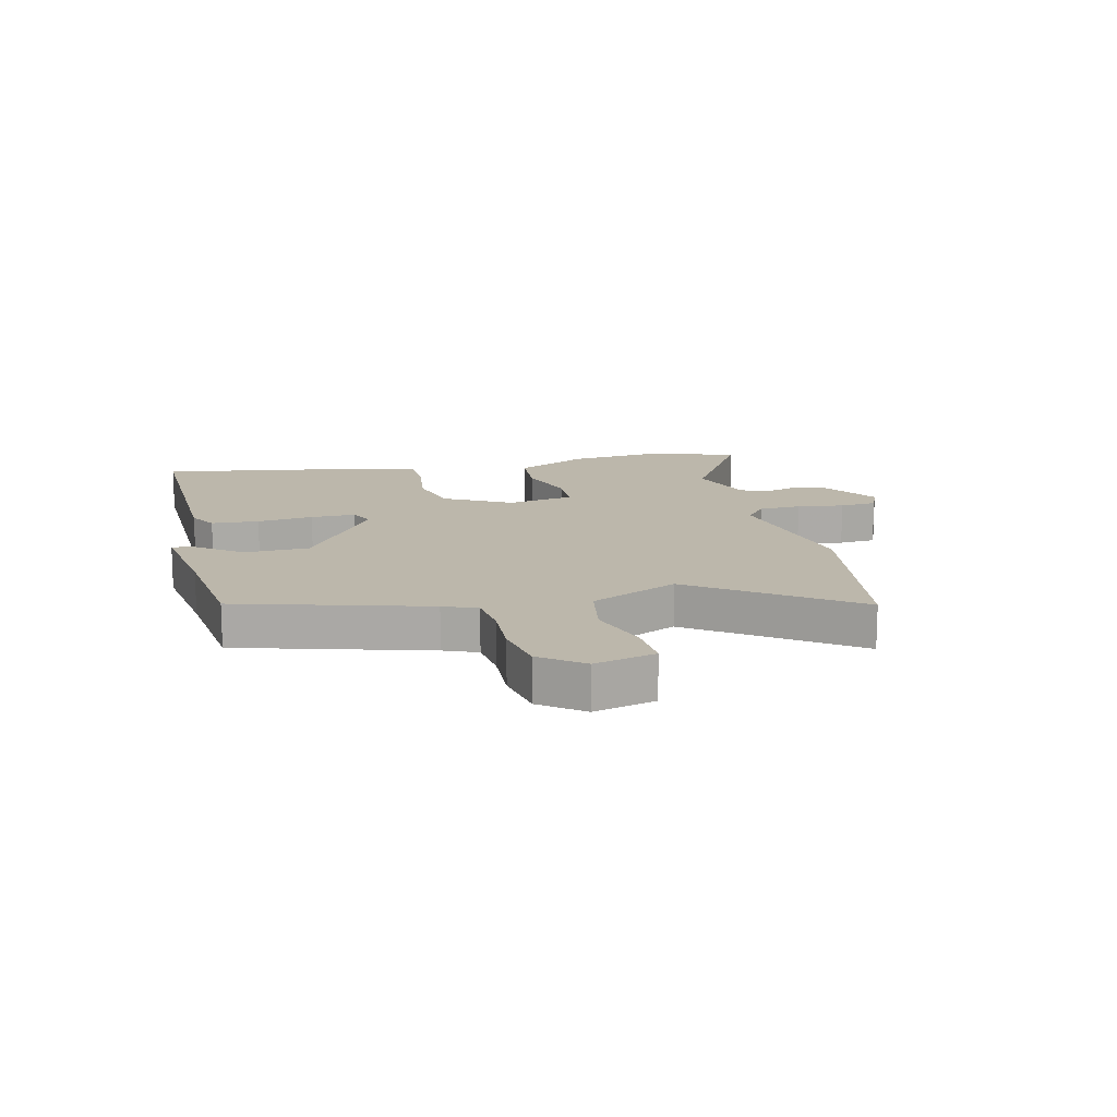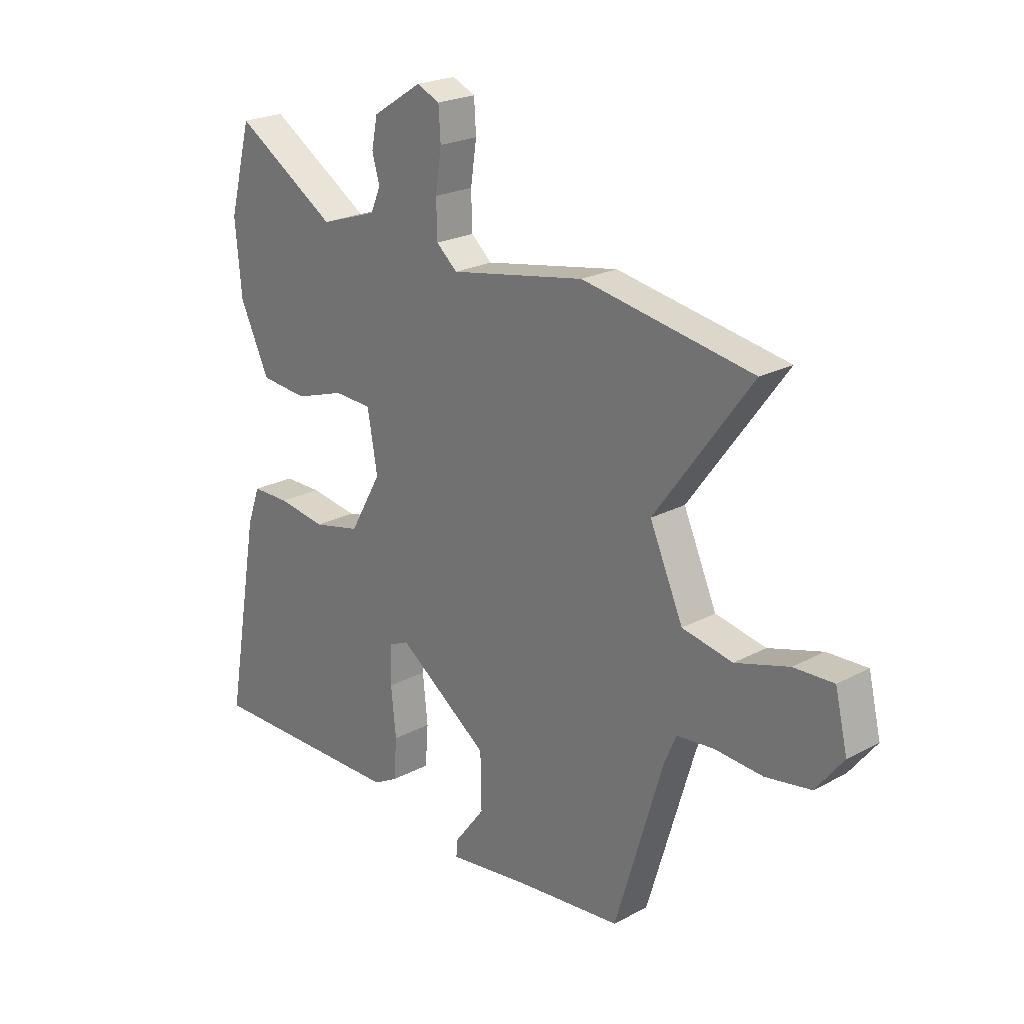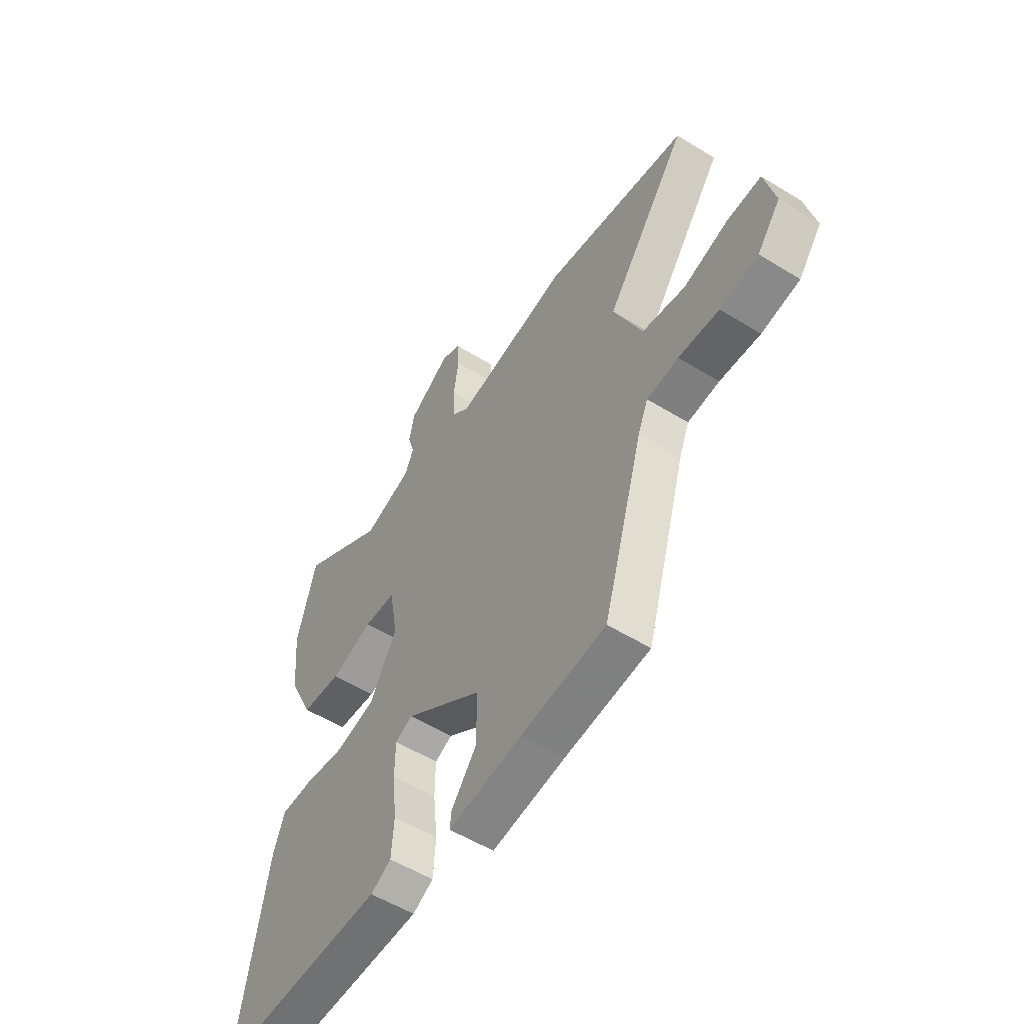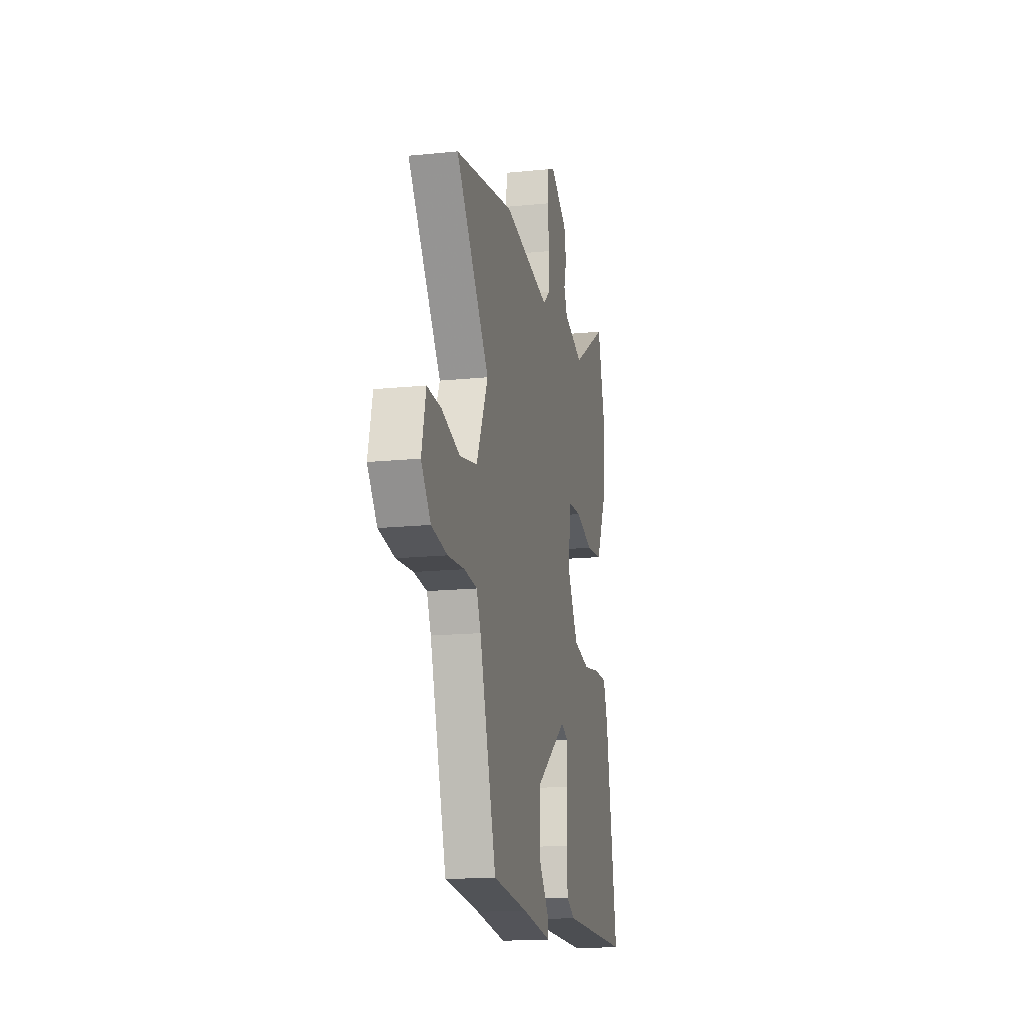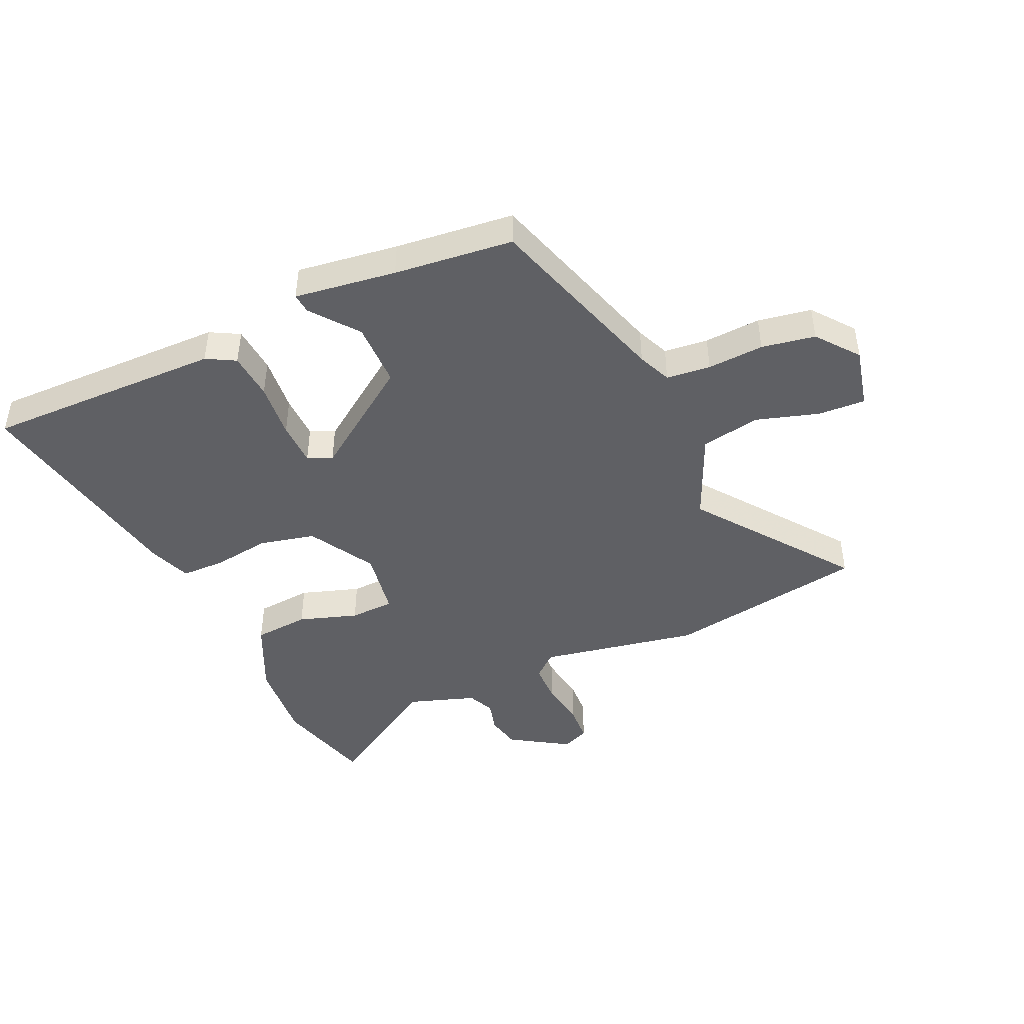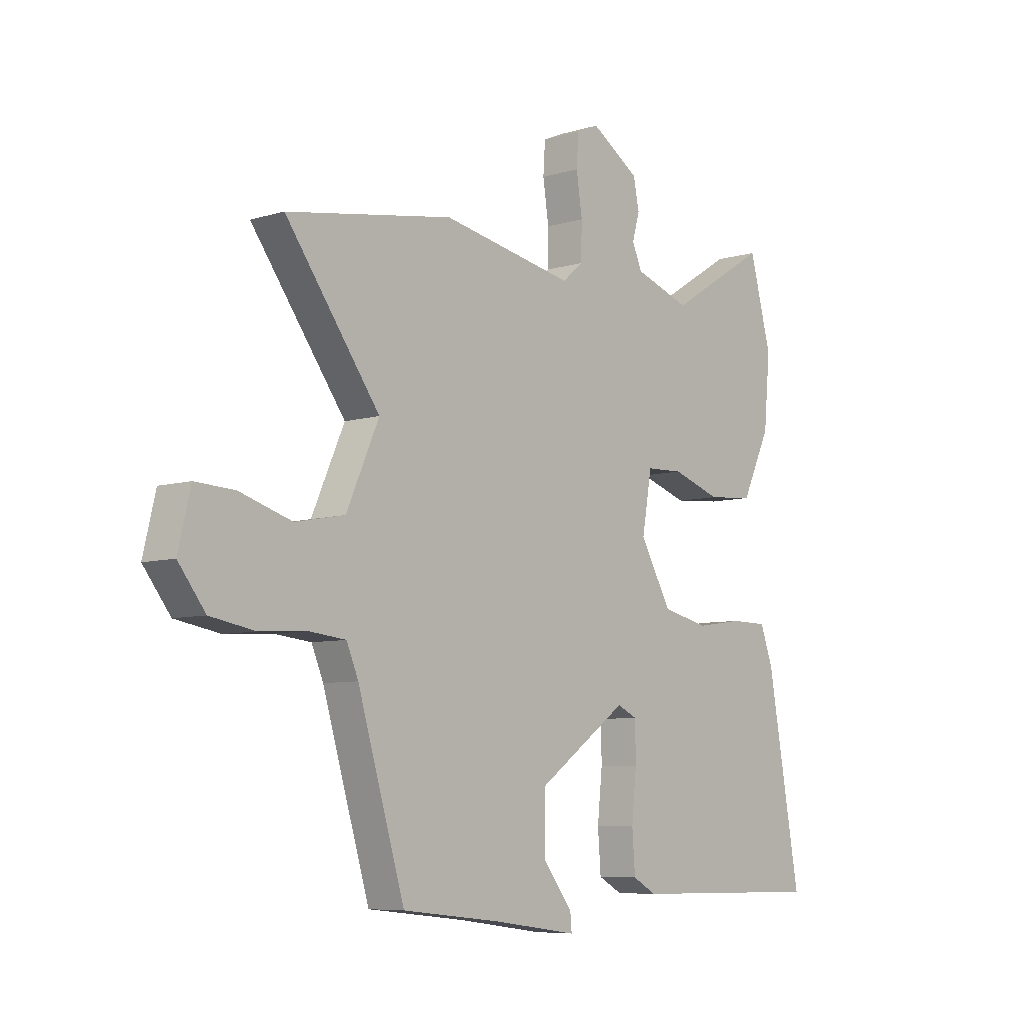
<metadata>
{"format":"obj","ext":"obj","renderer":"f3d","projection":"perspective","resolution":1024,"background":"white","views":[{"elev":14.4,"azim":-104.1,"up":"+Y"},{"elev":22.8,"azim":-132.3,"up":"+Z"},{"elev":-54.5,"azim":-123.2,"up":"+Z"},{"elev":-16.0,"azim":-78.0,"up":"+Z"},{"elev":-44.5,"azim":-155.4,"up":"+Y"},{"elev":-7.2,"azim":-49.2,"up":"+Z"}]}
</metadata>
<code>
v -0.661 0.07 0.473
v -0.32 0.07 0.53
v -0.049 0.07 0.479
v -0.007 0.07 0.515
v -0.005 0.07 0.587
v -0.017 0.07 0.667
v -0.013 0.07 0.73
v 0.033 0.07 0.75
v 0.132 0.07 0.687
v 0.144 0.07 0.628
v 0.129 0.07 0.575
v 0.149 0.07 0.529
v 0.264 0.07 0.49
v 0.469 0.07 0.617
v 0.514 0.07 0.447
v 0.501 0.07 0.305
v 0.442 0.07 0.181
v 0.347 0.07 0.173
v 0.247 0.07 0.206
v 0.171 0.07 0.203
v 0.151 0.07 0.088
v 0.215 0.07 -0.025
v 0.31 0.07 -0.047
v 0.407 0.07 -0.033
v 0.483 0.07 -0.034
v 0.509 0.07 -0.106
v 0.577 0.07 -0.492
v 0.172 0.07 -0.486
v 0.123 0.07 -0.459
v 0.117 0.07 -0.378
v 0.127 0.07 -0.282
v 0.126 0.07 -0.206
v 0.085 0.07 -0.187
v -0.098 0.07 -0.316
v -0.1 0.07 -0.427
v -0.039 0.07 -0.507
v -0.036 0.07 -0.541
v -0.209 0.07 -0.517
v -0.411 0.07 -0.495
v -0.507 0.07 -0.174
v -0.531 0.07 -0.117
v -0.606 0.07 -0.109
v -0.702 0.07 -0.115
v -0.793 0.07 -0.099
v -0.848 0.07 -0.028
v -0.823 0.07 0.077
v -0.743 0.07 0.073
v -0.636 0.07 0.04
v -0.535 0.07 0.059
v -0.468 0.07 0.209
v -0.661 0 0.473
v -0.32 0 0.53
v -0.049 0 0.479
v -0.007 0 0.515
v -0.005 0 0.587
v -0.017 0 0.667
v -0.013 0 0.73
v 0.033 0 0.75
v 0.132 0 0.687
v 0.144 0 0.628
v 0.129 0 0.575
v 0.149 0 0.529
v 0.264 0 0.49
v 0.469 0 0.617
v 0.514 0 0.447
v 0.501 0 0.305
v 0.442 0 0.181
v 0.347 0 0.173
v 0.247 0 0.206
v 0.171 0 0.203
v 0.151 0 0.088
v 0.215 0 -0.025
v 0.31 0 -0.047
v 0.407 0 -0.033
v 0.483 0 -0.034
v 0.509 0 -0.106
v 0.577 0 -0.492
v 0.172 0 -0.486
v 0.123 0 -0.459
v 0.117 0 -0.378
v 0.127 0 -0.282
v 0.126 0 -0.206
v 0.085 0 -0.187
v -0.098 0 -0.316
v -0.1 0 -0.427
v -0.039 0 -0.507
v -0.036 0 -0.541
v -0.209 0 -0.517
v -0.411 0 -0.495
v -0.507 0 -0.174
v -0.531 0 -0.117
v -0.606 0 -0.109
v -0.702 0 -0.115
v -0.793 0 -0.099
v -0.848 0 -0.028
v -0.823 0 0.077
v -0.743 0 0.073
v -0.636 0 0.04
v -0.535 0 0.059
v -0.468 0 0.209
f 45 46 47 48
f 45 48 49
f 42 43 44 45
f 41 42 45 49
f 40 41 49 50
f 38 39 40 50
f 35 36 37 38
f 34 35 38 50
f 28 29 30 31
f 28 31 32
f 27 28 32
f 26 27 32
f 23 24 25 26
f 22 23 26 32
f 21 22 32 33
f 16 17 18 19
f 16 19 20
f 13 14 15 16
f 12 13 16 20
f 11 12 20 21
f 9 10 11
f 8 9 11
f 5 6 7 8
f 4 5 8 11
f 3 4 11 21
f 50 1 2 3
f 33 34 50
f 3 21 33 50
f 98 97 96 95
f 99 98 95
f 95 94 93 92
f 99 95 92 91
f 100 99 91 90
f 100 90 89 88
f 88 87 86 85
f 100 88 85 84
f 81 80 79 78
f 82 81 78
f 82 78 77
f 82 77 76
f 76 75 74 73
f 82 76 73 72
f 83 82 72 71
f 69 68 67 66
f 70 69 66
f 66 65 64 63
f 70 66 63 62
f 71 70 62 61
f 61 60 59
f 61 59 58
f 58 57 56 55
f 61 58 55 54
f 71 61 54 53
f 53 52 51 100
f 100 84 83
f 100 83 71 53
f 1 51 52 2
f 2 52 53 3
f 3 53 54 4
f 4 54 55 5
f 5 55 56 6
f 6 56 57 7
f 7 57 58 8
f 8 58 59 9
f 9 59 60 10
f 10 60 61 11
f 11 61 62 12
f 12 62 63 13
f 13 63 64 14
f 14 64 65 15
f 15 65 66 16
f 16 66 67 17
f 17 67 68 18
f 18 68 69 19
f 19 69 70 20
f 20 70 71 21
f 21 71 72 22
f 22 72 73 23
f 23 73 74 24
f 24 74 75 25
f 25 75 76 26
f 26 76 77 27
f 27 77 78 28
f 28 78 79 29
f 29 79 80 30
f 30 80 81 31
f 31 81 82 32
f 32 82 83 33
f 33 83 84 34
f 34 84 85 35
f 35 85 86 36
f 36 86 87 37
f 37 87 88 38
f 38 88 89 39
f 39 89 90 40
f 40 90 91 41
f 41 91 92 42
f 42 92 93 43
f 43 93 94 44
f 44 94 95 45
f 45 95 96 46
f 46 96 97 47
f 47 97 98 48
f 48 98 99 49
f 49 99 100 50
f 50 100 51 1

</code>
